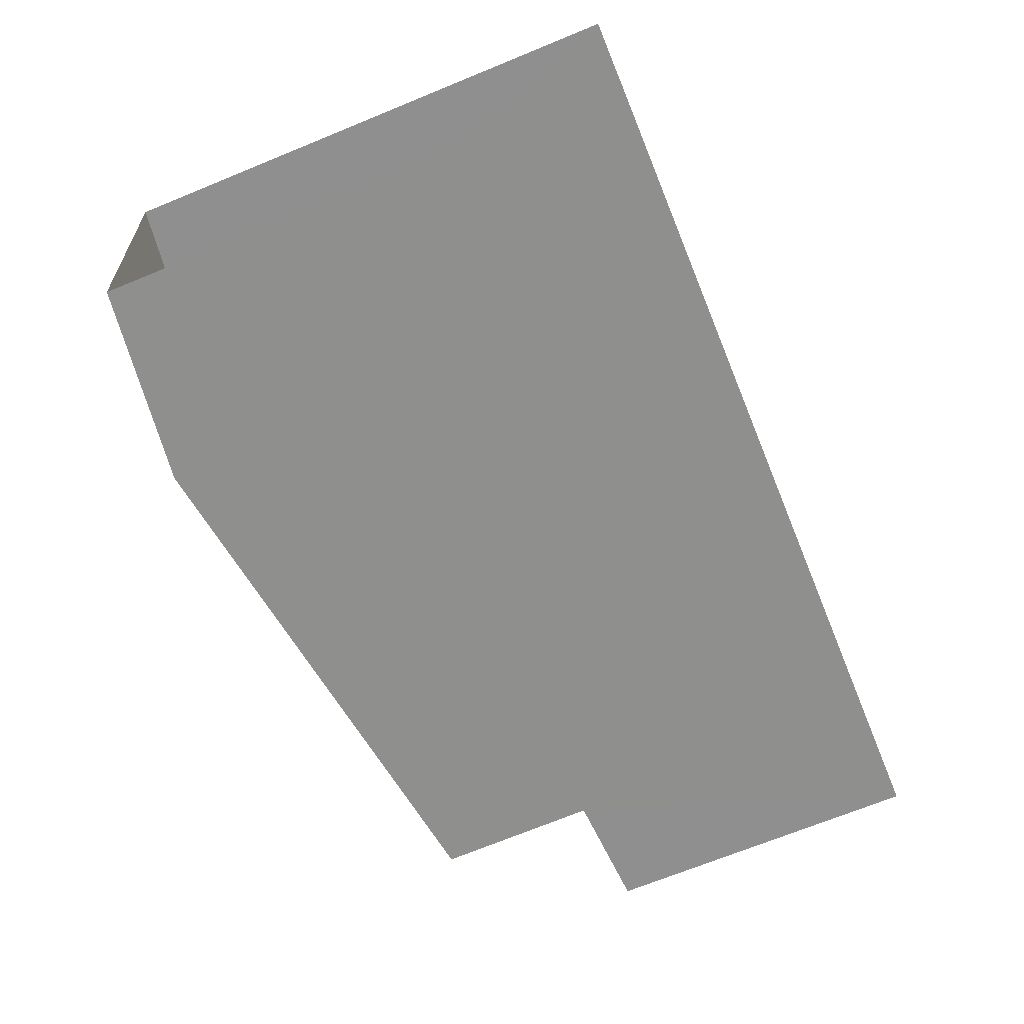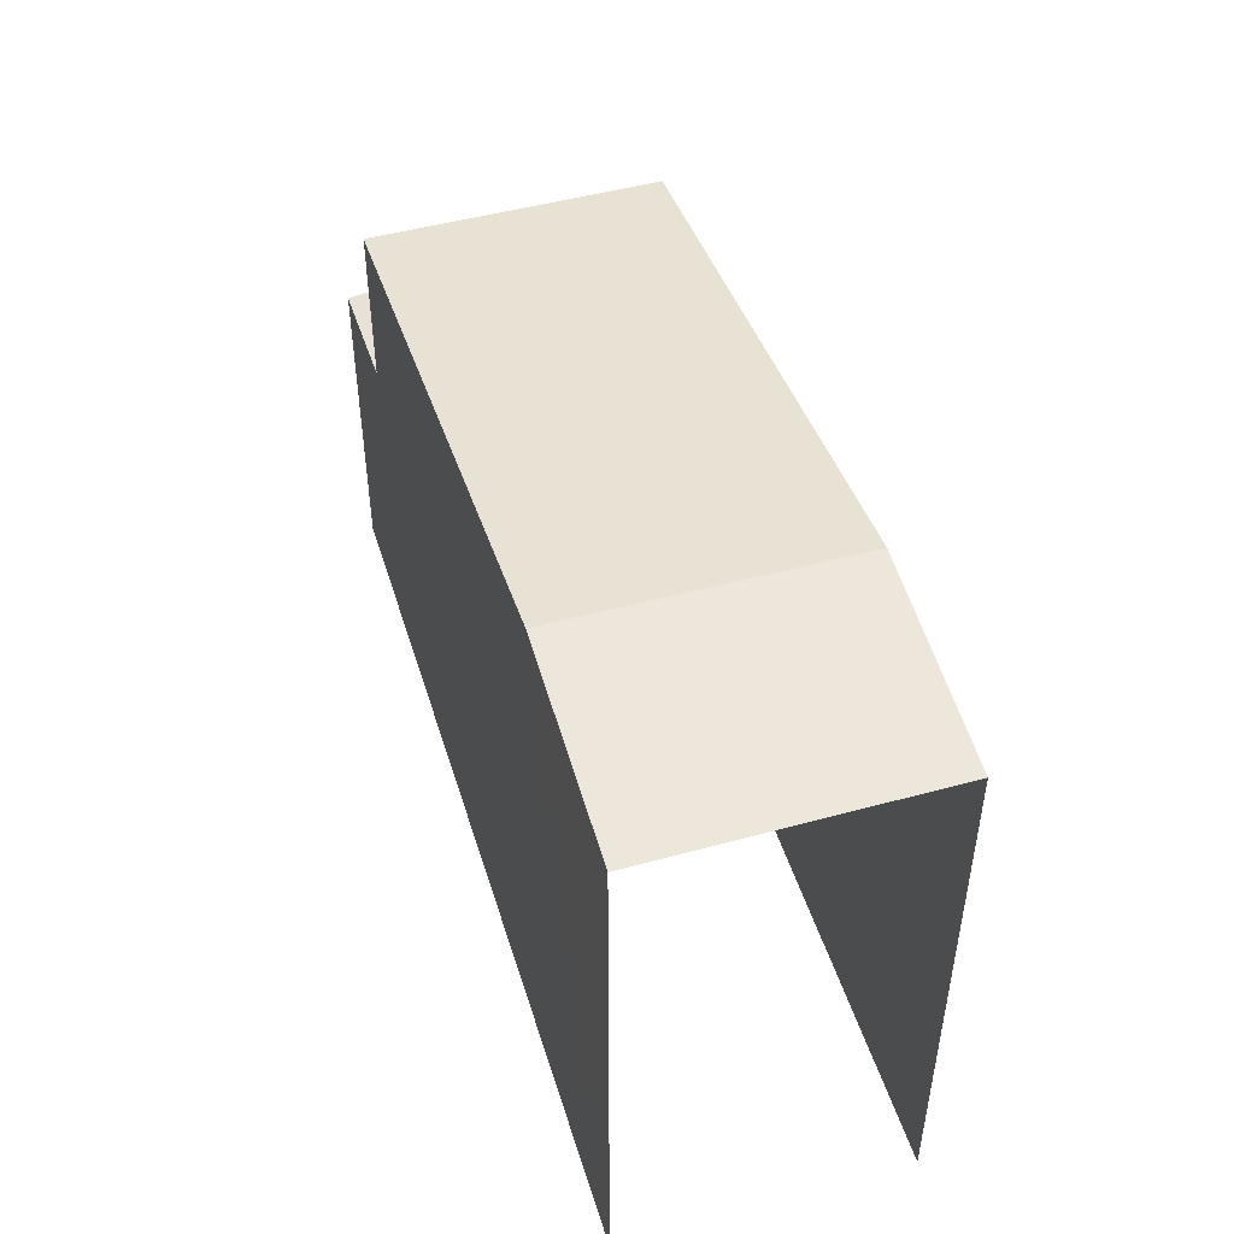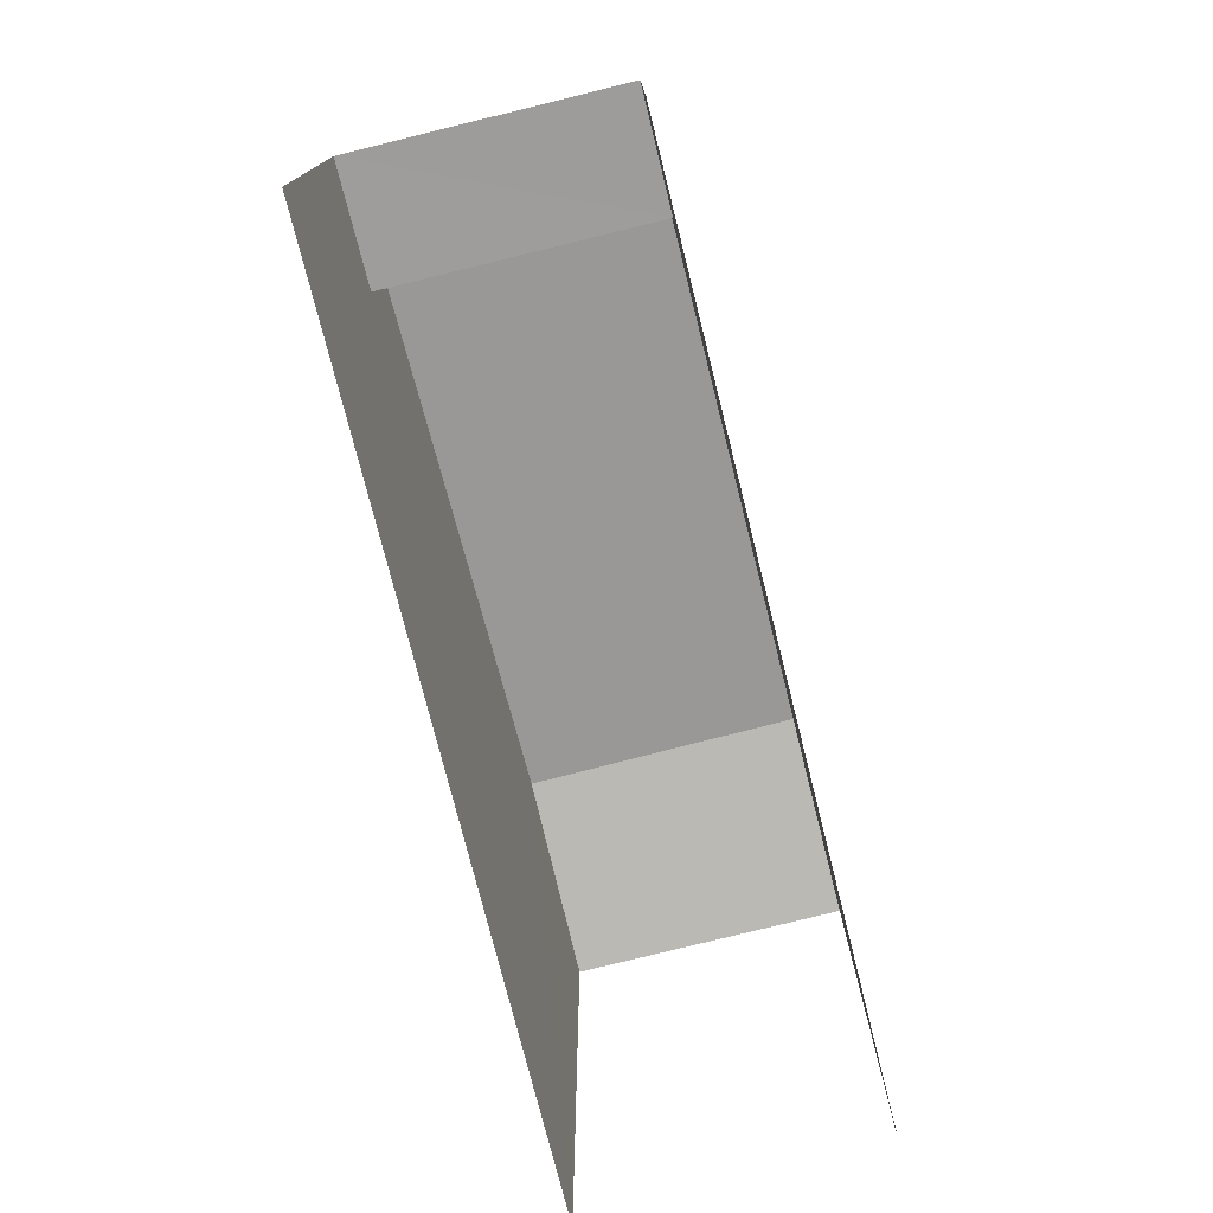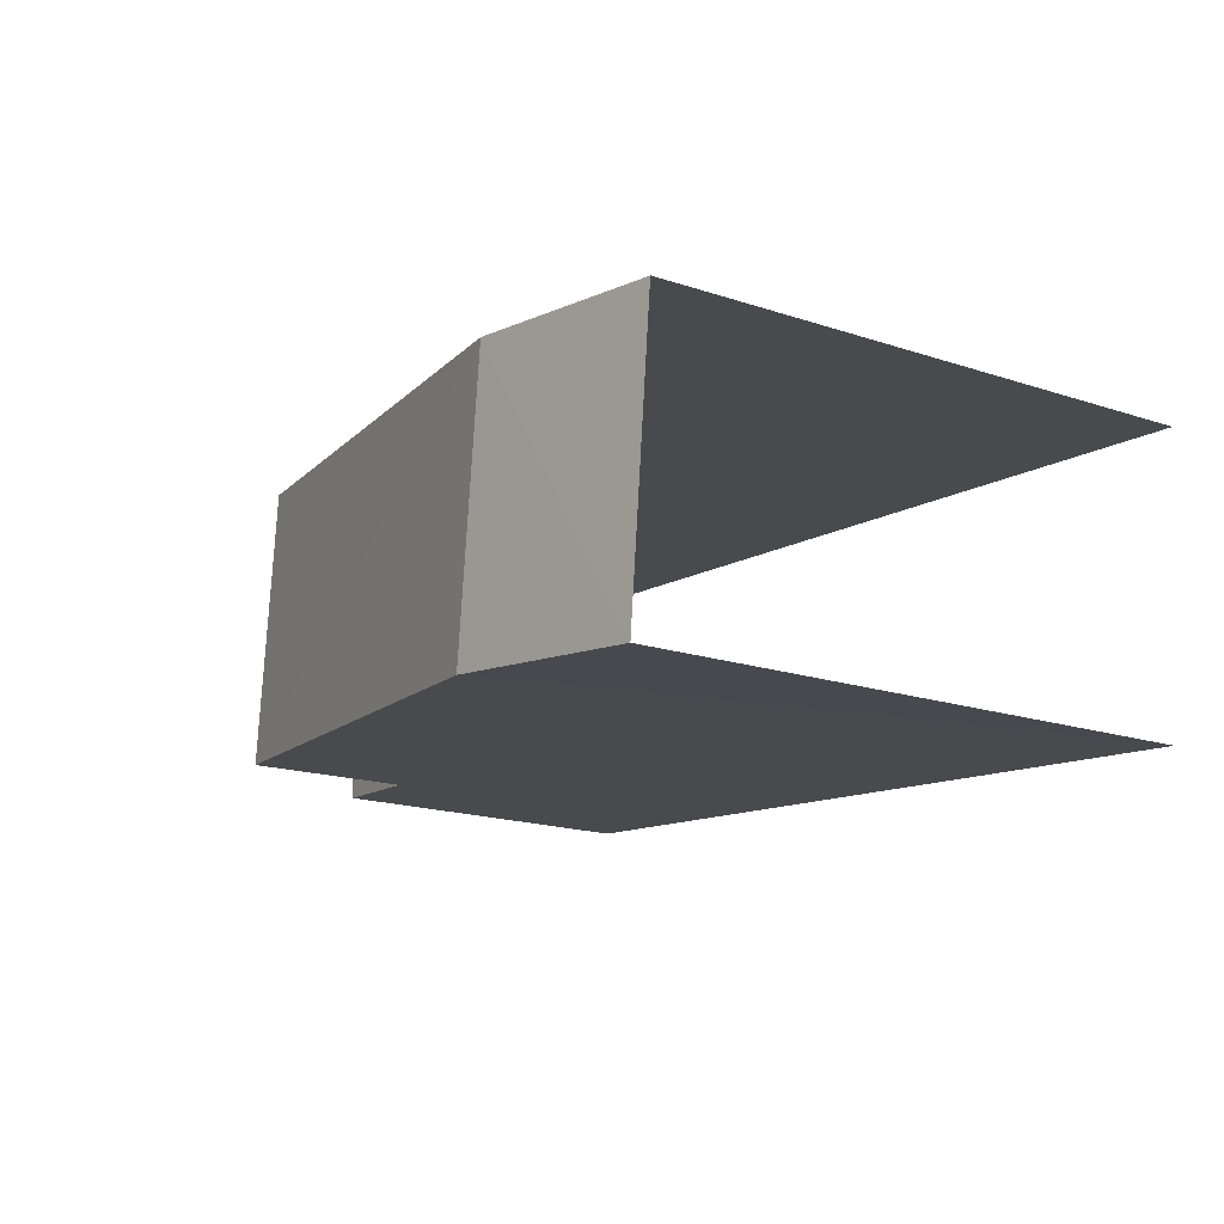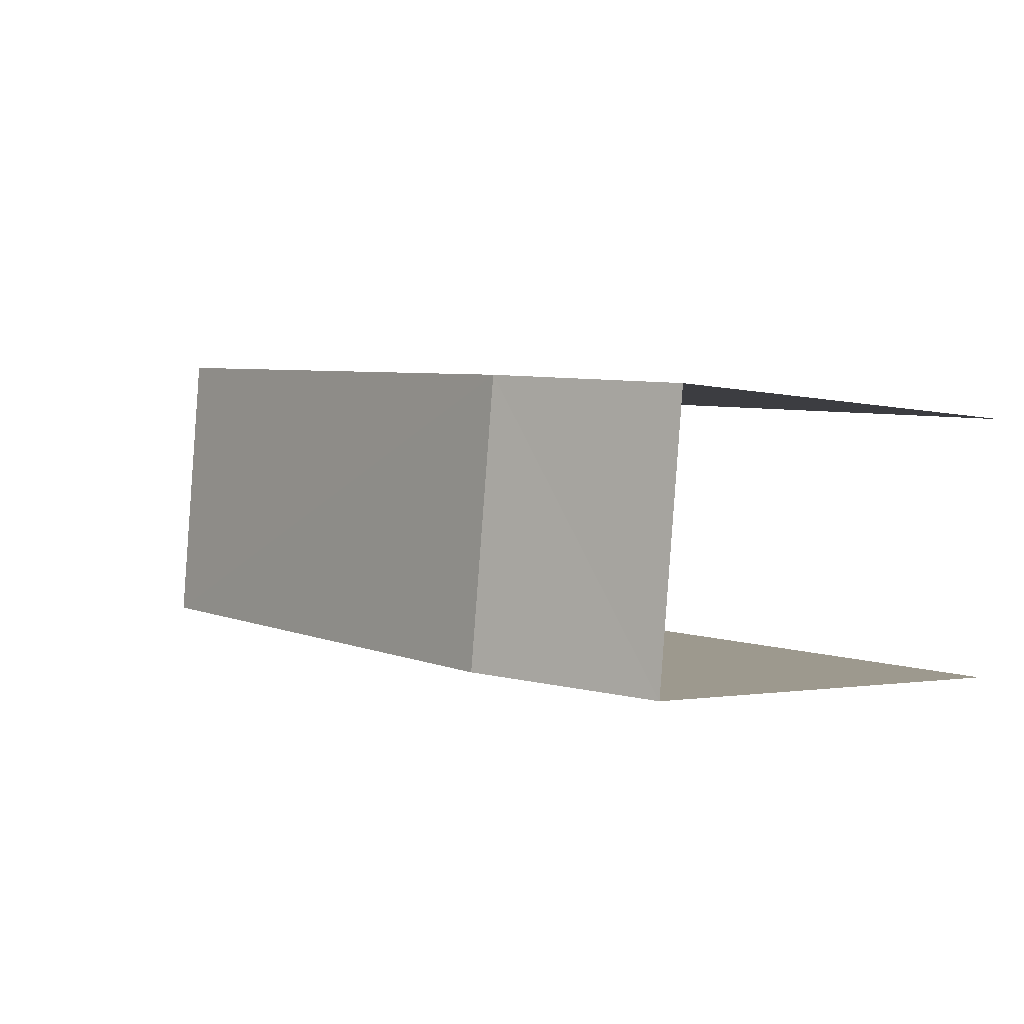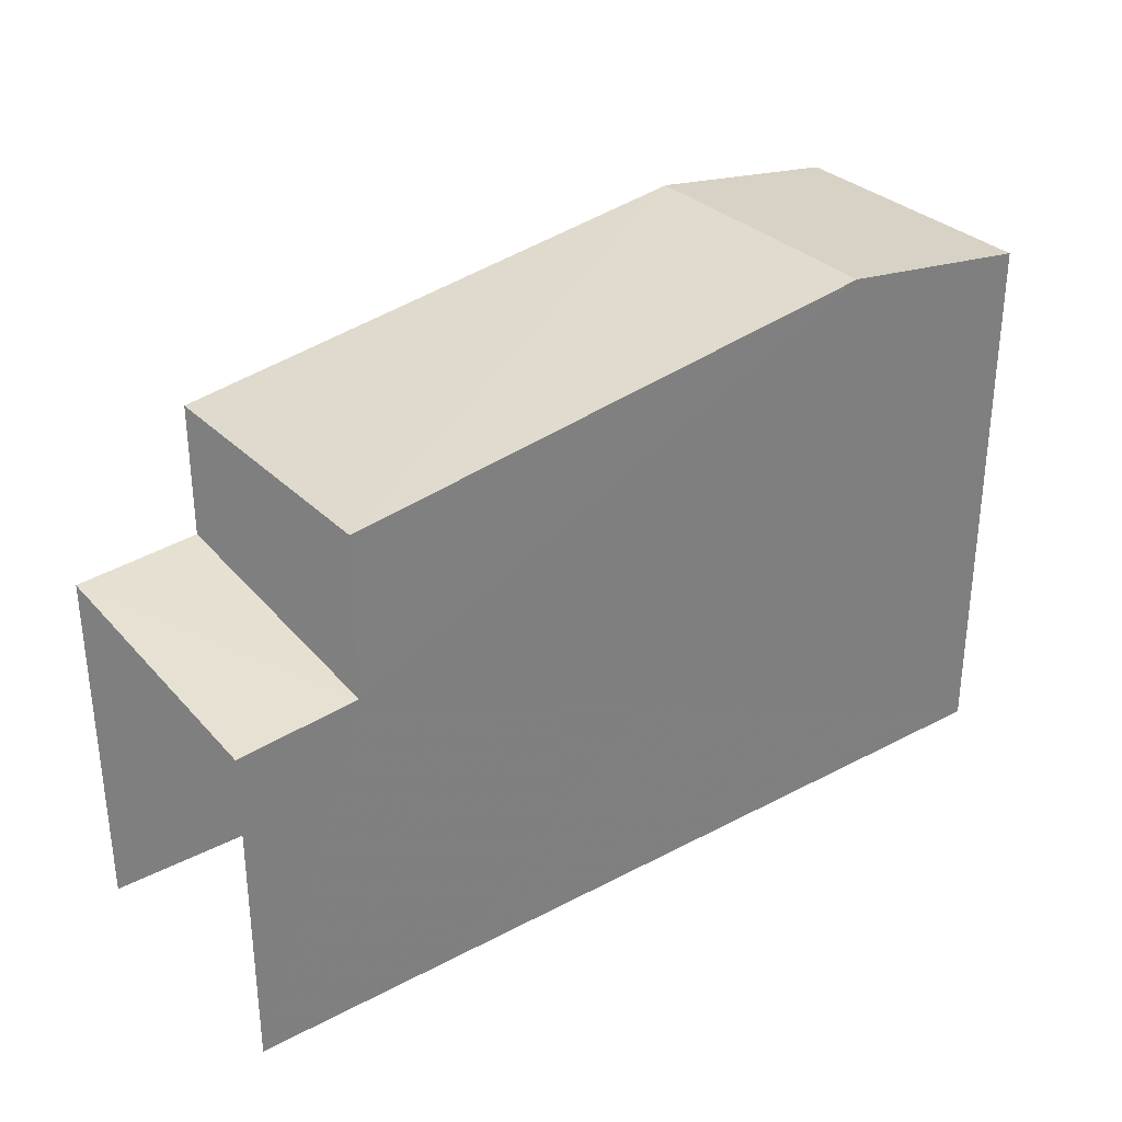
<metadata>
{"format":"obj","ext":"obj","renderer":"f3d","projection":"perspective","resolution":1024,"background":"white","views":[{"elev":-70.1,"azim":112.4,"up":"+Y"},{"elev":48.5,"azim":67.6,"up":"+Z"},{"elev":-76.0,"azim":-81.4,"up":"+Z"},{"elev":-17.7,"azim":57.1,"up":"+Y"},{"elev":-1.8,"azim":43.6,"up":"+Y"},{"elev":31.7,"azim":-42.2,"up":"+Z"}]}
</metadata>
<code>
v -3.735e+05 -1.034e+05 28.53
v -3.735e+05 -1.034e+05 28.53
v -3.735e+05 -1.034e+05 28.53
v -3.735e+05 -1.034e+05 28.53
v -3.735e+05 -1.034e+05 36.74
v -3.735e+05 -1.034e+05 36.74
v -3.735e+05 -1.034e+05 37.17
v -3.735e+05 -1.034e+05 37.17
v -3.735e+05 -1.034e+05 36.02
v -3.735e+05 -1.034e+05 36.02
v -3.735e+05 -1.034e+05 33.58
v -3.735e+05 -1.034e+05 33.88
v -3.735e+05 -1.034e+05 33.46
v -3.735e+05 -1.034e+05 34
f 1 2 3
f 4 1 3
f 6 3 2
f 6 5 3
f 14 9 10
f 14 11 9
f 13 1 4
f 13 12 1
f 5 6 7
f 8 5 7
f 7 9 8
f 7 10 9
f 11 12 13
f 11 14 12
f 1 14 2
f 6 2 7
f 1 12 14
f 7 14 10
f 2 14 7
f 13 4 11
f 8 9 11
f 8 3 5
f 11 4 3
f 8 11 3

</code>
